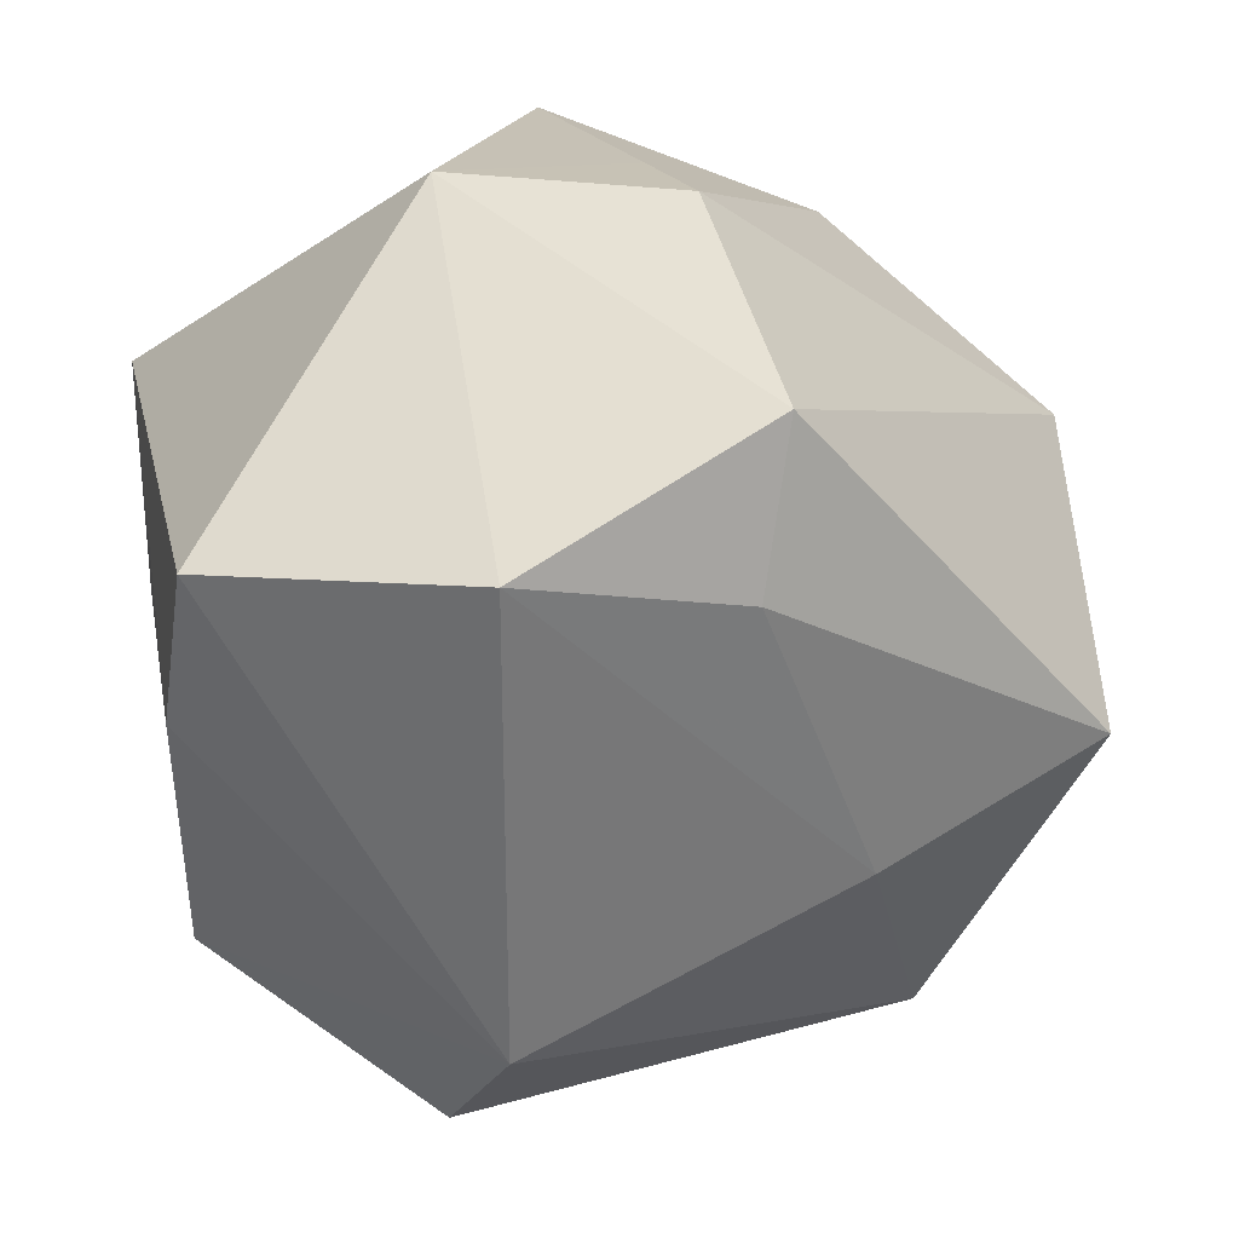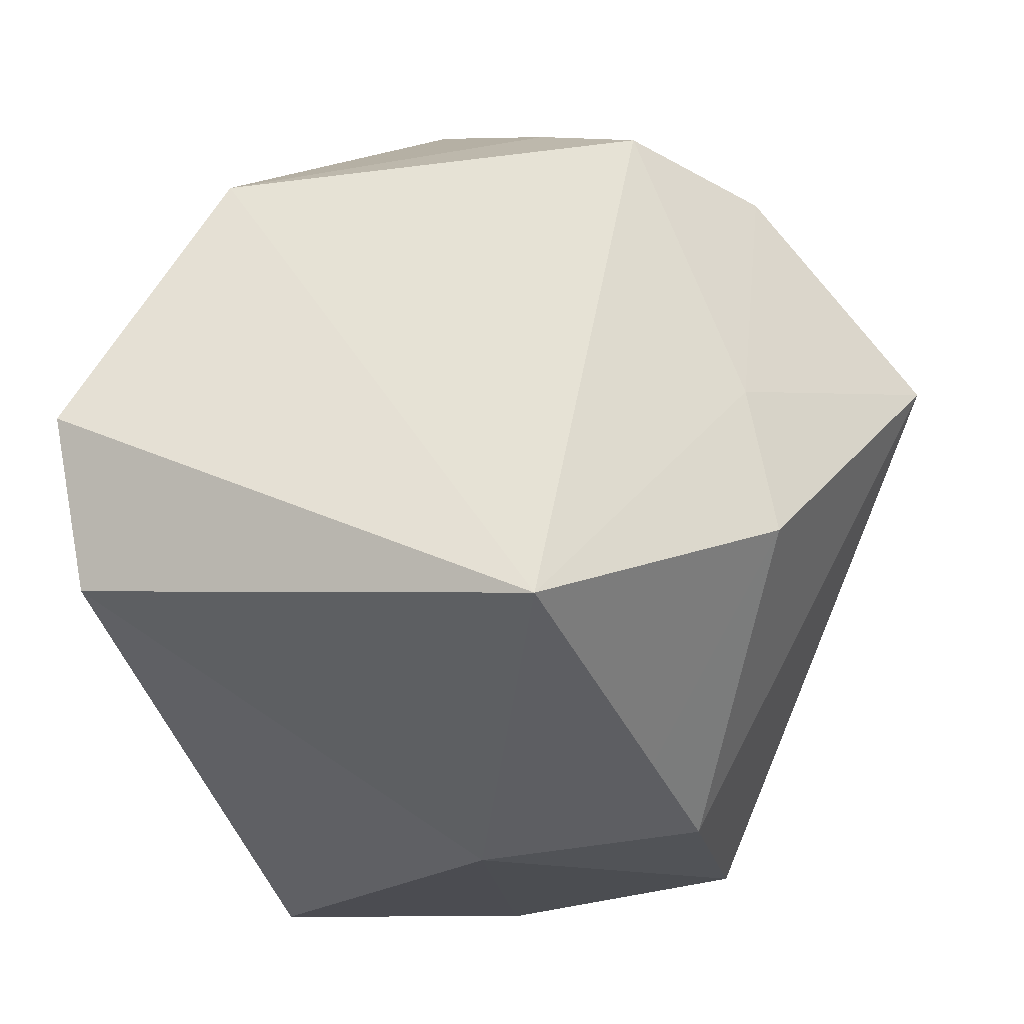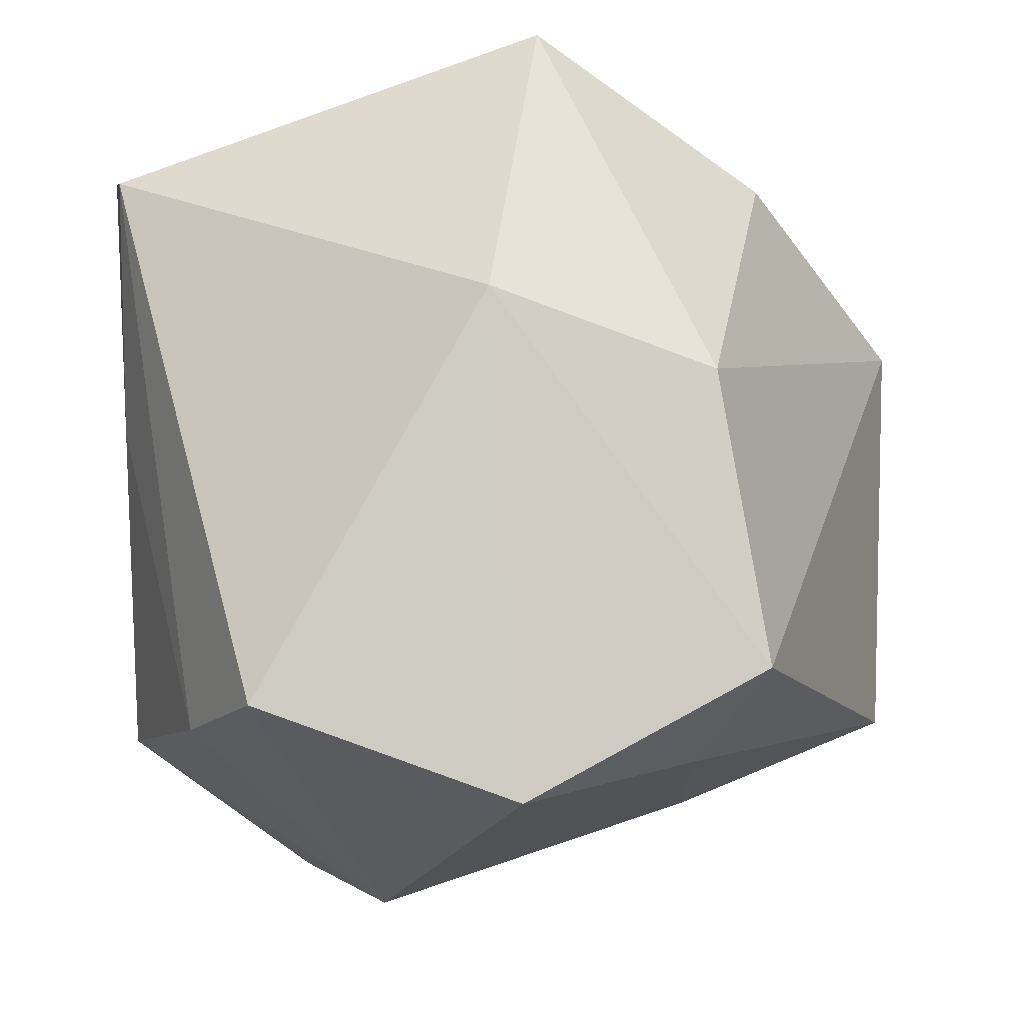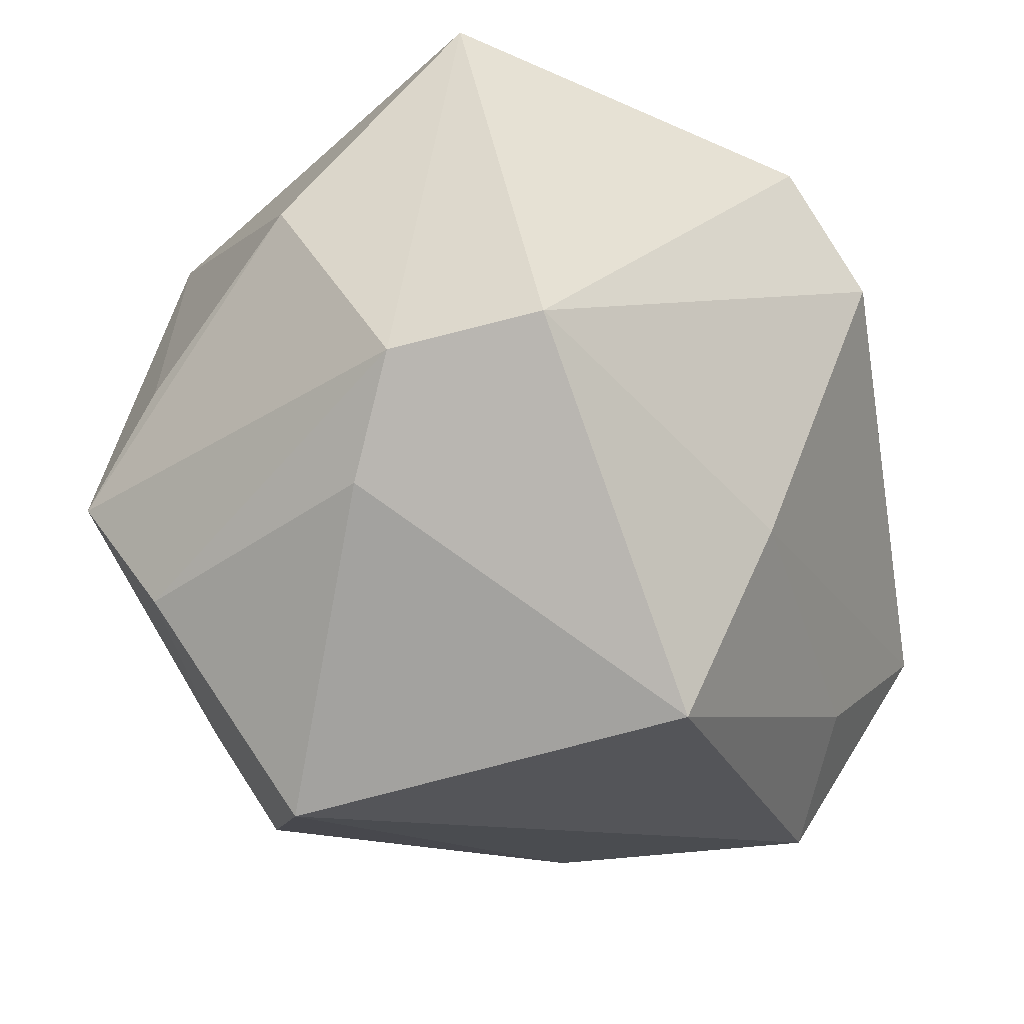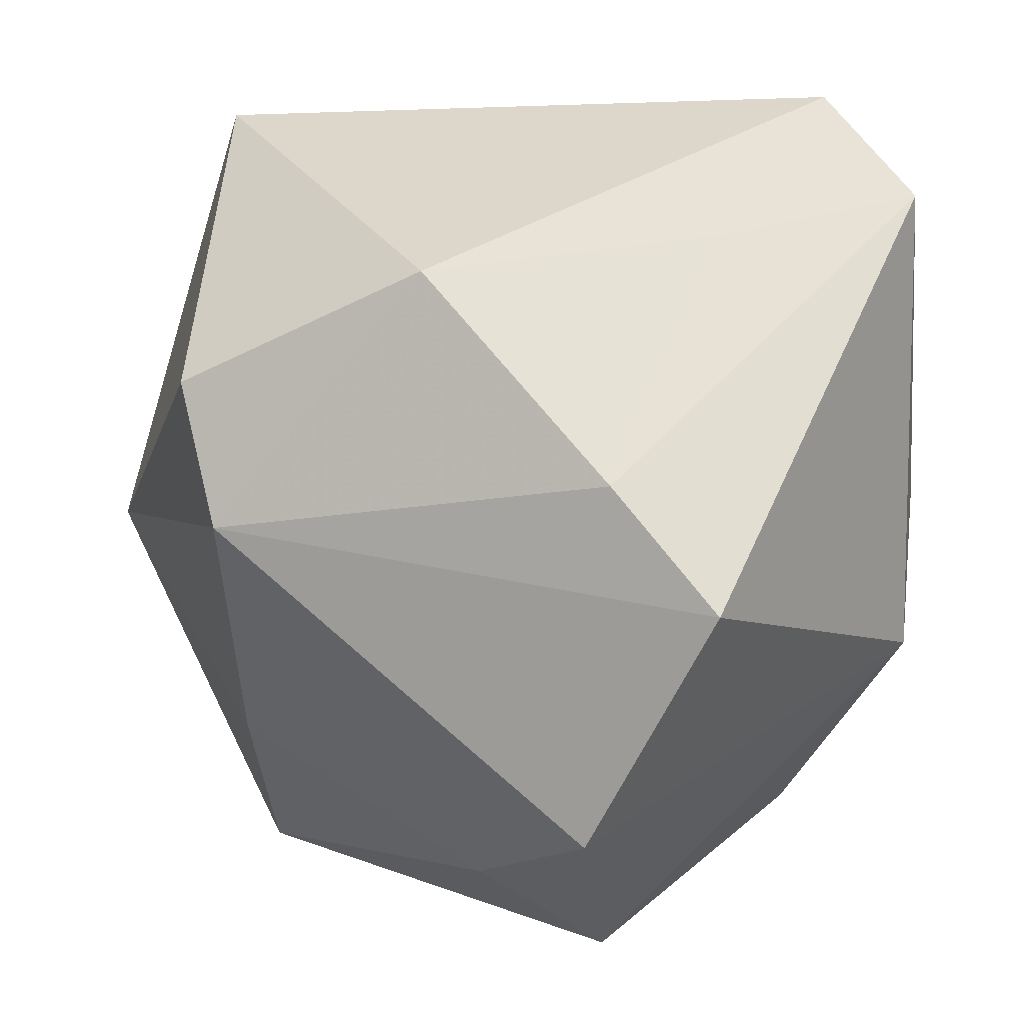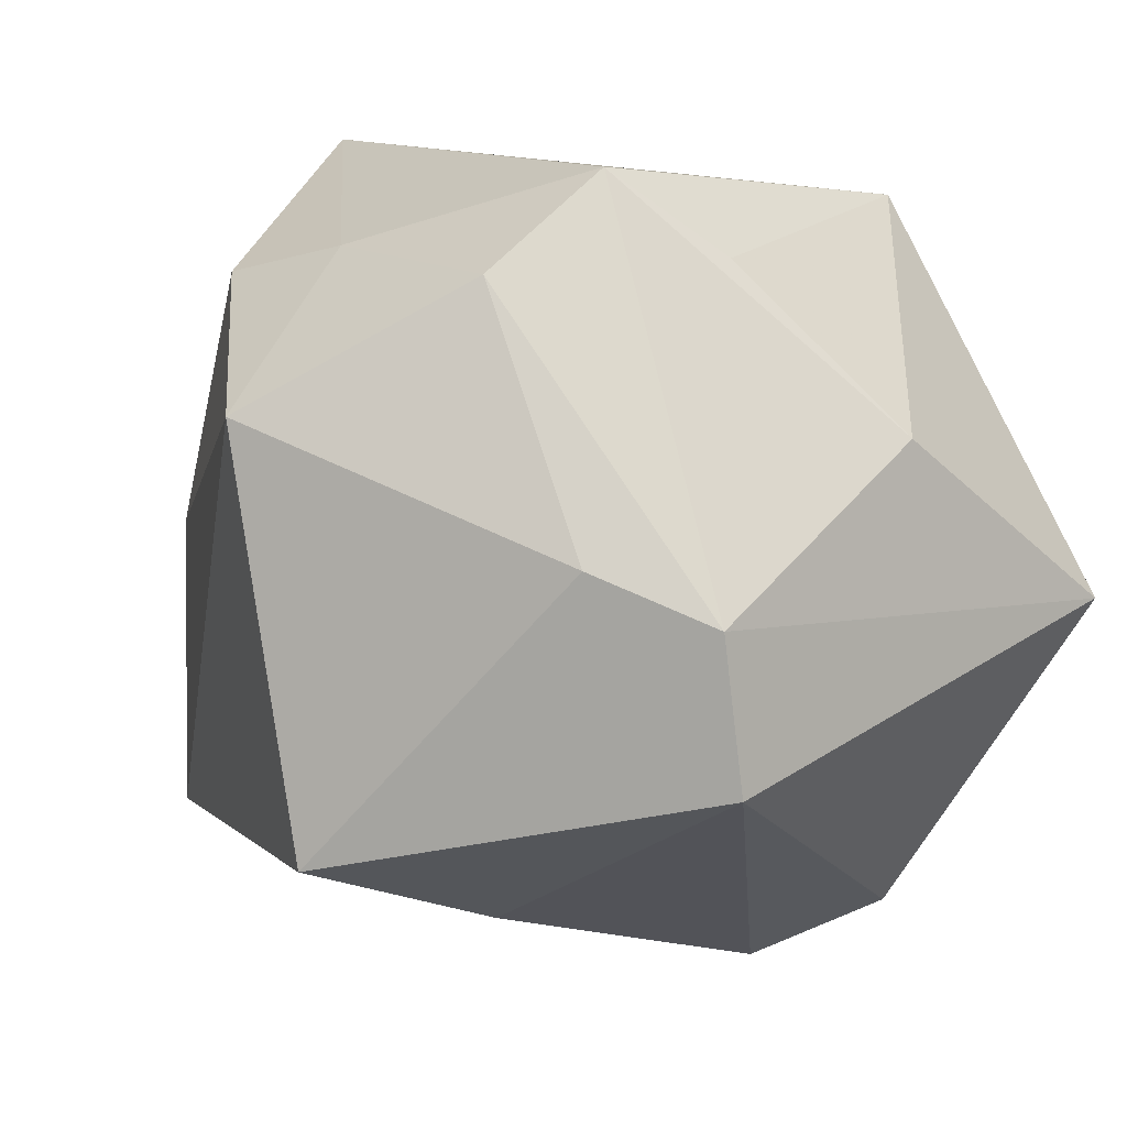
<metadata>
{"format":"obj","ext":"obj","renderer":"f3d","projection":"perspective","resolution":1024,"background":"white","views":[{"elev":-55.6,"azim":120.3,"up":"+Y"},{"elev":59.3,"azim":102.9,"up":"+Y"},{"elev":-19.3,"azim":101.9,"up":"+Y"},{"elev":-32.3,"azim":-77.8,"up":"+Z"},{"elev":30.8,"azim":29.6,"up":"+Z"},{"elev":11.7,"azim":-118.8,"up":"+Y"}]}
</metadata>
<code>
v -0.01807 -0.03219 -0.01952
v -0.03911 0.006633 -0.02163
v 0.002494 -0.02698 0.03883
v 0.02652 -0.0325 0.02429
v 0.01182 0.02924 -0.03355
v 0.01336 -0.03516 -0.02537
v 0.03282 0.02688 0.03279
v -0.02398 0.04095 -0.01096
v -0.03948 0.01581 0.01351
v 0.03199 0.01256 -0.02555
v -0.04678 0.001576 -0.01159
v -0.02127 -0.02311 -0.04178
v -0.0255 0.0318 -0.02433
v 0.03053 0.04095 -0.01269
v 0.02497 -0.02896 -0.03488
v 0.03907 -0.03375 0.01419
v 0.03263 -3.76e-05 -0.03124
v -0.03624 -0.002762 0.03883
v 0.01829 0.03442 0.03883
v 0.04344 0.006243 -0.01037
v -0.04729 -0.01418 -0.009711
v -0.02903 0.03244 -0.0001903
v 0.02971 -0.04252 -0.01088
v -0.02011 -0.03691 0.02527
v 0.0211 0.002776 0.03504
v -0.01229 -0.04347 0.01386
v -0.01212 0.0362 0.02948
v -0.001396 0.03264 -0.0275
v -0.0143 0.01884 -0.04505
f 27 14 8
f 20 14 7
f 19 27 18
f 18 3 19
f 7 14 19
f 14 27 19
f 23 20 16
f 16 20 7
f 23 16 26
f 8 11 9
f 9 11 18
f 18 27 9
f 13 11 8
f 12 11 2
f 2 29 12
f 11 13 2
f 2 13 29
f 4 16 7
f 3 26 4
f 4 26 16
f 24 3 18
f 24 26 3
f 22 27 8
f 8 9 22
f 22 9 27
f 29 5 17
f 28 5 29
f 29 13 28
f 28 13 8
f 8 14 28
f 14 5 28
f 25 4 7
f 3 4 25
f 7 19 25
f 25 19 3
f 18 11 21
f 21 24 18
f 21 11 12
f 26 24 21
f 10 5 14
f 10 17 5
f 14 20 10
f 20 17 10
f 15 20 23
f 15 17 20
f 12 29 15
f 29 17 15
f 1 21 12
f 26 21 1
f 23 26 1
f 6 15 23
f 12 15 6
f 23 1 6
f 6 1 12

</code>
